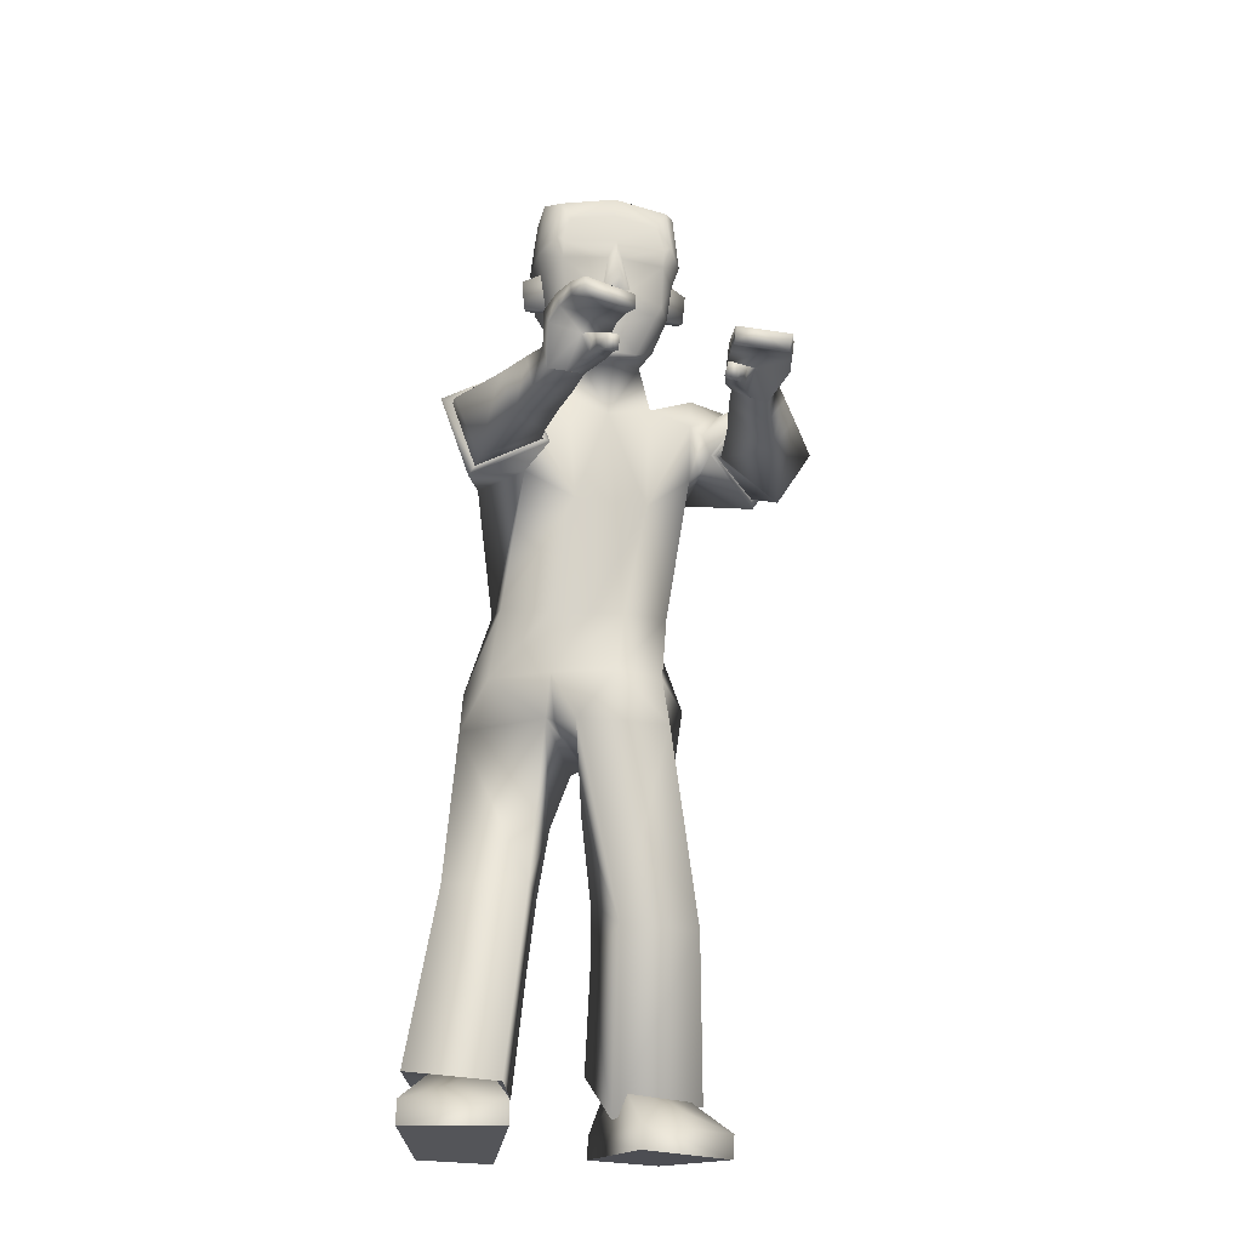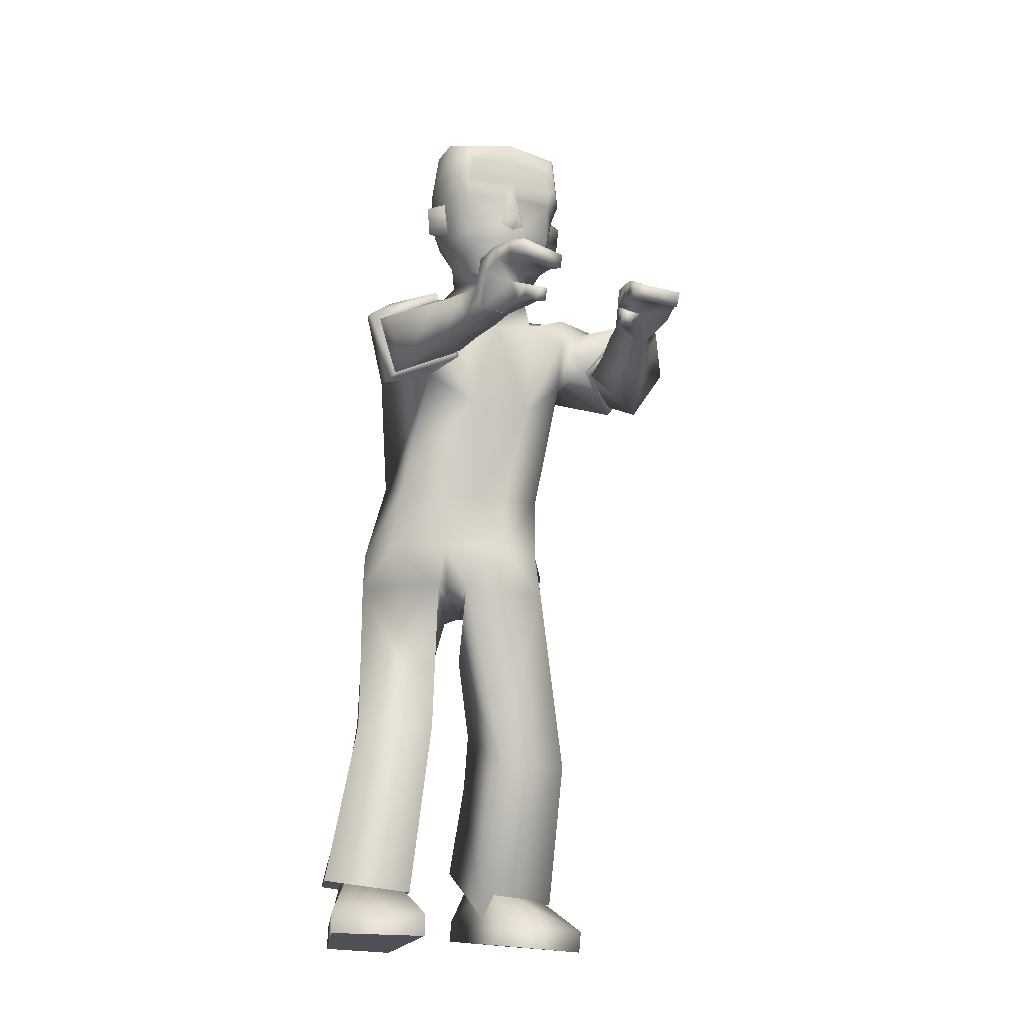
<metadata>
{"format":"obj","ext":"obj","renderer":"f3d","projection":"perspective","resolution":1024,"background":"white","views":[{"elev":-25.8,"azim":78.3,"up":"+Y"},{"elev":-20.4,"azim":69.0,"up":"+Y"}]}
</metadata>
<code>
o Zombie
v 0.1191 1.346 0.1702
v -0.1184 0.7241 0.1522
v 0.2285 1.32 0.14
v 0.01781 0.7434 0.2069
v 0.1099 0.945 0.1525
v 0.2172 1.167 0.1319
v -0.02238 0.9906 0.1488
v 0.07584 1.196 0.1946
v 0.1132 0.7423 0.06998
v 0.1104 1.385 0.08327
v -0.08115 0.718 -0.01058
v 0.2422 1.31 0.06079
v 0.1521 0.9325 0.06811
v 0.2388 1.112 0.04478
v -0.05085 0.9974 0.03913
v 0.006846 1.234 0.05474
v -0.1302 0.8213 0.1332
v 0.004481 0.8215 0.1999
v 0.0859 0.8192 0.1684
v -0.1311 0.8186 0.03005
v 0.2846 0.02809 0.1457
v 0.2392 0.03116 0.3143
v -0.004278 0.03624 0.2525
v -0.00541 0.0349 0.1244
v 0.1966 0.4133 0.1082
v 0.1503 0.4148 0.2467
v 0.006783 0.3218 0.2249
v 0.02967 0.3052 0.08224
v 0.1156 0.1116 0.1499
v 0.02996 0.115 0.2408
v 0.0918 0.1133 0.2473
v 0.0313 0.1139 0.1411
v 0.1159 0.1074 0.297
v 0.00163 0.1004 0.09983
v 0.1674 0.08619 0.1397
v -0.02654 0.1197 0.2628
v 0.2834 -0.01324 0.1462
v 0.238 -0.01017 0.3147
v -0.005433 -0.005091 0.253
v -0.006564 -0.006432 0.1249
v 0.7576 1.221 0.1273
v 0.7288 1.217 0.03995
v 0.7298 1.188 0.04203
v 0.7581 1.192 0.1276
v 0.3896 1.197 0.2812
v 0.3685 1.1 0.235
v 0.4028 1.145 0.128
v 0.4228 1.24 0.1781
v 0.7097 1.152 0.08102
v 0.6495 1.149 0.1004
v 0.7057 1.153 0.06107
v 0.641 1.148 0.06934
v 0.3246 1.638 0.07504
v 0.2774 1.382 0.03641
v 0.1466 1.462 0.06005
v 0.2424 1.394 0.04044
v 0.3158 1.472 0.08038
v 0.3298 1.588 0.08641
v 0.1043 1.525 0.07428
v 0.1571 1.409 0.05874
v 0.2704 1.547 0.1112
v 0.1978 1.436 0.0753
v 0.2425 1.416 0.07505
v 0.2503 1.489 0.09571
v 0.3173 1.558 0.08584
v 0.3361 1.556 0.006739
v 0.344 1.487 0.01615
v 0.2886 1.127 0.2303
v 0.3661 1.263 0.1744
v 0.3276 1.223 0.2774
v 0.3304 1.17 0.1187
v 0.2794 1.112 0.24
v 0.3716 1.281 0.1708
v 0.3195 1.235 0.2965
v 0.3321 1.165 0.1072
v 0.6419 1.225 0.1734
v 0.6342 1.185 0.06585
v 0.6606 1.19 0.1691
v 0.6131 1.221 0.06929
v 0.6118 1.135 0.1606
v 0.5868 1.187 0.1034
v 0.5931 1.144 0.09676
v 0.607 1.178 0.1687
v 0.6033 1.14 0.1294
v 0.6979 1.129 0.06198
v 0.7389 1.218 0.07071
v 0.7397 1.189 0.07194
v 0.648 1.186 0.1124
v 0.624 1.223 0.1082
v 0.7021 1.128 0.08317
v 0.5972 1.183 0.1363
v 0.6777 1.236 0.1598
v 0.7172 1.234 0.144
v 0.6628 1.2 0.05941
v 0.6946 1.2 0.05166
v 0.723 1.206 0.1432
v 0.6911 1.205 0.1568
v 0.6873 1.233 0.05164
v 0.6484 1.234 0.06145
v 0.675 1.203 0.1005
v 0.7056 1.201 0.08707
v 0.659 1.235 0.09768
v 0.6986 1.232 0.08464
v 0.5631 1.126 0.1771
v 0.5656 1.183 0.1881
v 0.5434 1.198 0.1168
v 0.5409 1.142 0.1058
v 0.4942 1.115 0.1946
v 0.4799 1.221 0.1466
v 0.5025 1.185 0.2215
v 0.4706 1.146 0.1172
v 0.6684 1.143 0.06525
v 0.2532 1.308 0.1696
v 0.2159 1.279 0.2713
v 0.6739 1.142 0.09159
v 0.6739 1.17 0.06289
v 0.6811 1.168 0.09658
v 0.2859 1.387 0.03652
v 0.2114 1.503 0.1343
v 0.2221 1.501 0.1397
v 0.2167 1.558 0.1399
v 0.2273 1.556 0.1452
v 0.2624 1.477 0.1004
v 0.2572 1.562 0.1031
v 0.1798 1.517 0.113
v 0.02916 0.4431 0.0661
v 0.008366 0.4512 0.208
v 0.23 1.492 0.08525
v -0.04653 0.6159 0.1873
v -0.03885 0.5962 0.0338
v 0.2369 1.565 0.0926
v 0.2791 1.584 0.1243
v 0.1882 1.601 0.1241
v 0.2071 1.697 0.1148
v 0.1101 1.622 0.0897
v 0.3308 1.592 0.09985
v 0.2832 1.688 0.115
v 0.1321 1.678 0.08401
v 0.3305 1.665 0.09304
v 0.08674 1.368 -0.1706
v 0.02967 0.7211 -0.1791
v 0.2126 1.347 -0.1731
v 0.1663 0.7253 -0.1384
v 0.1264 0.9471 -0.143
v 0.1931 1.194 -0.1719
v -0.02399 0.9943 -0.1498
v 0.03603 1.229 -0.1997
v -0.06391 0.7261 -0.03258
v 0.2271 1.298 -0.01609
v 0.1327 0.7289 0.0578
v 0.09015 1.377 0.001439
v 0.001098 1.235 0.008505
v -0.04829 0.9977 -0.005516
v 0.2313 1.114 -0.02071
v 0.1547 0.9321 0.003064
v 0.1609 0.7267 0.0253
v 0.09174 1.39 -0.08214
v -0.049 0.7233 -0.04218
v 0.2247 1.314 -0.09339
v 0.1569 0.9336 -0.05937
v 0.2238 1.115 -0.0862
v -0.04571 0.998 -0.05
v -0.003778 1.236 -0.03823
v 0.032 0.811 -0.1916
v 0.1661 0.8105 -0.1252
v -0.08644 0.8167 -0.0482
v 0.1465 0.8153 0.06825
v 0.1906 0.8119 -0.04073
v -0.05076 0.8138 -0.1292
v 0.1193 0.04208 -0.09687
v 0.06669 0.04531 -0.2633
v -0.1708 0.08479 -0.1915
v -0.166 0.08807 -0.06352
v 0.1837 0.3552 -0.04527
v 0.1566 0.3615 -0.1885
v -0.01667 0.3591 -0.1815
v -0.01873 0.3439 -0.03686
v -0.03729 0.1471 -0.09727
v -0.126 0.1587 -0.1845
v -0.06527 0.1486 -0.1935
v -0.1201 0.1609 -0.08495
v -0.03823 0.1151 -0.2366
v -0.1534 0.1871 -0.05344
v -0.02029 0.08162 -0.0741
v -0.1526 0.2057 -0.2189
v 0.1127 0.001279 -0.09558
v 0.06011 0.004506 -0.262
v -0.1773 0.04399 -0.1902
v -0.1725 0.04727 -0.06223
v 0.6847 1.206 -0.2297
v 0.6695 1.219 -0.1399
v 0.6621 1.191 -0.1381
v 0.677 1.178 -0.2262
v 0.3002 1.21 -0.3676
v 0.2794 1.119 -0.3108
v 0.3071 1.183 -0.2025
v 0.3184 1.274 -0.2631
v 0.6255 1.175 -0.1568
v 0.56 1.172 -0.1804
v 0.6216 1.182 -0.1378
v 0.5546 1.179 -0.1491
v 0.3264 1.64 -0.08494
v 0.3358 1.648 -0.004698
v 0.2963 1.369 -0.009098
v 0.1115 1.472 -0.002386
v 0.2784 1.383 -0.05465
v 0.1391 1.466 -0.07049
v 0.2239 1.4 -0.07348
v 0.3787 1.489 -0.006449
v 0.3533 1.583 -0.005423
v 0.3178 1.474 -0.09515
v 0.3319 1.59 -0.09759
v 0.07315 1.535 -0.009318
v 0.1062 1.527 -0.09244
v 0.1348 1.414 -0.001183
v 0.1397 1.415 -0.06447
v 0.248 1.395 -0.01835
v 0.2731 1.551 -0.1249
v 0.198 1.439 -0.09359
v 0.2473 1.42 -0.09304
v 0.3045 1.379 -0.00886
v 0.2526 1.492 -0.1115
v 0.3194 1.56 -0.09816
v 0.3498 1.563 -0.005736
v 0.3364 1.556 -0.01872
v 0.3445 1.487 -0.02991
v 0.3462 1.477 -0.006994
v 0.2098 1.16 -0.2826
v 0.3279 1.277 -0.2647
v 0.2482 1.247 -0.3454
v 0.2962 1.192 -0.1951
v 0.1955 1.148 -0.2881
v 0.3383 1.293 -0.2633
v 0.2373 1.262 -0.3604
v 0.3026 1.188 -0.1848
v 0.5725 1.24 -0.2617
v 0.5622 1.216 -0.1503
v 0.5756 1.202 -0.2555
v 0.5586 1.256 -0.1556
v 0.5208 1.17 -0.2289
v 0.5061 1.24 -0.1907
v 0.5039 1.199 -0.172
v 0.5237 1.21 -0.2488
v 0.5126 1.185 -0.2011
v 0.6106 1.159 -0.1332
v 0.6749 1.214 -0.1715
v 0.6673 1.187 -0.1688
v 0.57 1.207 -0.1972
v 0.5639 1.25 -0.1953
v 0.6148 1.152 -0.1533
v 0.5148 1.225 -0.2201
v 0.6112 1.238 -0.2531
v 0.649 1.226 -0.2422
v 0.597 1.217 -0.1482
v 0.6298 1.208 -0.1441
v 0.6448 1.196 -0.2381
v 0.6113 1.203 -0.2477
v 0.6341 1.241 -0.1475
v 0.5967 1.253 -0.1526
v 0.6034 1.211 -0.1902
v 0.6352 1.202 -0.1804
v 0.6019 1.248 -0.1897
v 0.6394 1.234 -0.1813
v 0.476 1.158 -0.2398
v 0.483 1.207 -0.2719
v 0.4595 1.249 -0.2125
v 0.4527 1.2 -0.1807
v 0.4108 1.144 -0.263
v 0.3923 1.257 -0.2373
v 0.4192 1.208 -0.3054
v 0.3838 1.193 -0.1948
v 0.5829 1.171 -0.1423
v 0.2131 1.32 -0.2201
v 0.1592 1.325 -0.3033
v 0.5874 1.164 -0.1675
v 0.5935 1.199 -0.1449
v 0.5998 1.189 -0.177
v 0.287 1.388 -0.05442
v 0.2147 1.507 -0.1506
v 0.2255 1.505 -0.1558
v 0.2201 1.562 -0.1544
v 0.2308 1.561 -0.1596
v 0.2649 1.48 -0.1163
v 0.2597 1.565 -0.1166
v 0.1826 1.52 -0.1296
v 0.03418 0.4397 -0.02592
v 0.03147 0.4434 -0.1696
v 0.2321 1.495 -0.1014
v 0.02795 0.6176 -0.1615
v 0.004651 0.6093 -0.01441
v 0.2392 1.568 -0.1065
v 0.2821 1.588 -0.1367
v 0.1912 1.605 -0.1381
v 0.2098 1.7 -0.1258
v 0.211 1.721 -0.005108
v 0.1123 1.624 -0.105
v 0.07641 1.628 -0.007965
v 0.3332 1.595 -0.1109
v 0.286 1.691 -0.1244
v 0.1342 1.681 -0.09719
v 0.118 1.701 -0.006465
v 0.2872 1.712 -0.004355
v 0.3414 1.681 -0.004181
v 0.3327 1.668 -0.102
v 0.3854 1.255 0.1788
v 0.3481 1.163 0.1232
v 0.3309 1.266 -0.2766
v 0.3013 1.181 -0.2073
v 0.3448 1.473 -0.007066
v 0.3432 1.487 -0.03322
v 0.3427 1.486 0.01906
v 0.1748 1.342 0.1677
v 0.246 1.26 0.1253
v 0.2276 1.312 0.2267
v 0.2464 1.26 0.1414
v 0.1462 1.368 -0.1824
v 0.2296 1.286 -0.1664
v 0.1776 1.347 -0.2579
v 0.22 1.275 -0.1914
v 0.3276 1.223 0.2774
v 0.2886 1.127 0.2303
v 0.3304 1.17 0.1187
v 0.3661 1.263 0.1744
v 0.2482 1.247 -0.3454
v 0.2098 1.16 -0.2826
v 0.2962 1.192 -0.1951
v 0.3279 1.277 -0.2647
v 0.0918 0.1133 0.2473
v 0.02996 0.115 0.2408
v 0.0313 0.1139 0.1411
v 0.1156 0.1116 0.1499
v 0.1674 0.08619 0.1397
v 0.1159 0.1074 0.297
v -0.02654 0.1197 0.2628
v 0.00163 0.1004 0.09983
v -0.06527 0.1486 -0.1935
v -0.126 0.1587 -0.1845
v -0.1201 0.1609 -0.08495
v -0.03729 0.1471 -0.09727
v -0.02029 0.08162 -0.0741
v -0.03823 0.1151 -0.2366
v -0.1526 0.2057 -0.2189
v -0.1534 0.1871 -0.05344
v 0.2834 -0.01324 0.1462
v 0.238 -0.01017 0.3147
v -0.005433 -0.005091 0.253
v -0.006564 -0.006432 0.1249
v 0.1127 0.001279 -0.09558
v 0.06011 0.004506 -0.262
v -0.1773 0.04399 -0.1902
v -0.1725 0.04727 -0.06223
v 0.3115 1.405 -0.008415
v 0.3366 1.463 -0.007303
v 0.3098 1.45 0.06942
v 0.3129 1.455 -0.0849
v 0.3402 1.46 -0.00731
v 0.3248 1.422 -0.008025
v 0.3072 1.454 -0.08498
v 0.3049 1.451 0.06938
v 0.3086 1.456 -0.007722
v -0.1274 0.7166 0.06015
v -0.03545 0.7213 -0.1195
v -0.07174 0.5932 0.1046
v -0.01262 0.6103 -0.08558
f 146 144 165
f 15 7 8
f 20 17 7
f 331 328 22
f 16 8 1
f 14 13 155
f 13 19 167
f 14 154 149
f 7 5 6
f 12 312 3
f 313 14 12
f 5 18 19
f 5 13 14
f 151 152 16
f 148 150 9
f 166 20 15
f 152 153 15
f 166 148 11
f 4 9 19
f 9 150 167
f 11 361 20
f 2 4 18
f 24 21 37
f 330 24 23
f 331 21 24
f 328 329 23
f 2 129 4
f 130 9 25
f 11 130 363
f 4 26 25
f 33 334 30
f 332 29 32
f 34 32 30
f 332 33 31
f 26 333 35
f 27 28 335
f 28 25 35
f 27 36 333
f 346 347 344
f 23 39 38
f 23 24 40
f 21 22 38
f 86 87 43
f 95 98 42
f 103 86 42
f 101 87 44
f 308 231 325
f 306 46 321
f 323 305 306
f 321 46 45
f 104 107 82
f 105 83 81
f 107 106 81
f 104 80 83
f 210 203 53
f 61 132 133
f 60 62 55
f 215 60 55
f 217 204 54
f 149 217 56
f 10 60 215
f 12 56 60
f 55 62 125
f 205 55 59
f 204 221 118
f 67 209 224
f 57 65 61
f 131 128 119
f 54 118 63
f 62 63 123
f 56 54 63
f 56 63 62
f 53 139 136
f 224 210 66
f 65 136 132
f 66 311 67
f 66 210 58
f 227 209 67
f 74 72 68
f 73 69 322
f 73 74 70
f 72 75 322
f 6 75 72
f 314 74 73
f 315 73 75
f 114 8 72
f 80 84 88
f 81 91 89
f 82 52 50
f 84 50 88
f 81 79 77
f 78 76 83
f 78 97 92
f 83 76 89
f 112 85 90
f 95 43 87
f 103 93 41
f 44 87 86
f 49 90 85
f 77 52 82
f 116 117 49
f 115 90 49
f 112 116 51
f 89 76 92
f 102 92 93
f 77 94 100
f 94 95 101
f 96 44 41
f 97 96 93
f 88 100 97
f 100 101 96
f 89 102 99
f 102 103 98
f 77 79 99
f 94 99 98
f 108 104 105
f 111 109 106
f 110 105 106
f 108 111 107
f 47 111 108
f 48 45 110
f 47 48 109
f 46 108 110
f 8 114 1
f 313 315 6
f 3 312 314
f 52 77 116
f 50 115 117
f 77 88 117
f 52 112 115
f 62 60 56
f 118 221 357
f 354 123 63
f 119 120 122
f 131 121 122
f 128 64 120
f 124 122 120
f 123 61 125
f 364 287 286
f 129 127 26
f 130 11 9
f 287 364 289
f 127 27 26
f 25 28 126
f 53 203 303
f 295 134 137
f 138 134 295
f 133 132 137
f 132 136 139
f 59 135 297
f 59 125 133
f 133 134 138
f 297 135 138
f 302 137 139
f 58 136 65
f 162 163 147
f 169 162 146
f 171 336 339
f 163 157 140
f 155 160 161
f 167 168 160
f 161 159 149
f 146 147 145
f 316 157 159
f 159 317 142
f 168 165 144
f 144 145 161
f 163 152 151
f 148 158 156
f 166 153 162
f 162 153 152
f 158 148 166
f 143 165 168
f 156 168 167
f 158 169 362
f 141 164 165
f 186 170 173
f 338 337 172
f 339 338 173
f 172 337 336
f 141 143 289
f 174 156 290
f 158 364 290
f 143 156 174
f 179 342 182
f 340 183 181
f 183 342 179
f 180 182 340
f 175 174 184
f 343 177 176
f 184 174 177
f 176 175 341
f 348 351 350
f 172 171 187
f 189 173 172
f 187 171 170
f 192 247 246
f 191 258 255
f 263 258 191
f 261 256 193
f 307 194 324
f 327 231 308
f 325 324 194
f 242 267 264
f 265 266 241
f 241 266 267
f 264 265 243
f 210 212 202
f 218 285 293
f 216 207 219
f 207 216 215
f 217 208 206
f 149 159 208
f 157 151 215
f 159 157 216
f 285 219 207
f 214 207 205
f 204 206 278
f 224 209 226
f 211 283 218
f 279 288 291
f 206 220 278
f 283 220 219
f 208 220 206
f 208 219 220
f 202 212 298
f 224 225 210
f 223 218 292
f 225 226 310
f 212 210 225
f 227 226 209
f 228 232 234
f 233 235 326
f 230 234 233
f 326 235 232
f 235 145 147
f 233 318 273
f 235 319 145
f 232 147 274
f 248 244 240
f 249 251 241
f 242 244 199
f 244 248 199
f 237 239 241
f 238 240 243
f 252 257 238
f 243 251 249
f 272 275 250
f 255 261 247
f 190 253 263
f 193 190 246
f 198 200 245
f 237 242 201
f 198 277 276
f 275 277 198
f 200 276 272
f 252 236 249
f 253 252 262
f 237 248 260
f 254 260 261
f 190 193 256
f 253 256 257
f 248 238 257
f 260 257 256
f 249 239 259
f 262 259 258
f 259 239 237
f 258 259 254
f 268 270 265
f 266 269 271
f 270 269 266
f 267 271 268
f 196 195 268
f 270 194 197
f 269 197 196
f 195 194 270
f 147 140 274
f 317 145 319
f 318 316 142
f 276 237 201
f 199 248 277
f 277 248 237
f 201 199 275
f 219 208 216
f 357 221 278
f 220 355 278
f 282 280 279
f 291 284 282
f 280 222 288
f 284 222 280
f 283 285 218
f 127 126 28
f 289 143 175
f 290 156 158
f 287 176 177
f 287 175 176
f 174 286 177
f 303 203 202
f 299 294 295
f 300 301 295
f 299 292 293
f 304 298 292
f 214 213 297
f 293 285 214
f 293 296 300
f 300 296 297
f 304 299 302
f 212 223 298
f 306 305 48
f 305 45 48
f 306 47 46
f 308 196 197
f 307 197 194
f 308 195 196
f 310 211 223
f 309 310 226
f 309 227 67
f 311 66 65
f 305 323 320
f 72 8 6
f 1 114 314
f 313 3 113
f 140 316 318
f 273 142 317
f 354 311 57
f 356 310 309
f 357 356 354
f 355 356 357
f 358 353 360
f 352 360 359
f 360 352 358
f 360 353 359
f 364 362 141
f 363 129 2
f 169 164 362
f 164 141 362
f 361 2 17
f 17 20 361
f 364 286 290
f 130 126 363
f 126 127 363
f 129 363 127
f 363 361 11
f 364 158 362
f 7 17 18
f 146 165 164
f 15 8 16
f 20 7 15
f 331 22 21
f 16 1 10
f 14 155 154
f 13 167 155
f 14 149 12
f 7 6 8
f 312 10 1
f 10 312 12
f 14 313 6
f 313 12 3
f 5 19 13
f 5 14 6
f 151 16 10
f 148 9 11
f 166 15 153
f 152 15 16
f 166 11 20
f 4 19 18
f 9 167 19
f 2 18 17
f 24 37 40
f 330 23 329
f 331 24 330
f 328 23 22
f 130 25 126
f 4 25 9
f 33 30 31
f 332 32 34
f 34 30 334
f 332 31 29
f 26 35 25
f 27 335 36
f 28 35 335
f 27 333 26
f 346 344 345
f 23 38 22
f 23 40 39
f 21 38 37
f 86 43 42
f 95 42 43
f 103 42 98
f 101 44 96
f 308 325 195
f 306 321 71
f 323 306 71
f 321 45 320
f 104 82 80
f 105 81 106
f 107 81 82
f 104 83 105
f 210 53 58
f 61 133 125
f 215 55 205
f 217 54 56
f 149 56 12
f 10 215 151
f 12 60 10
f 55 125 59
f 205 59 213
f 204 118 54
f 67 224 66
f 57 61 123
f 131 119 121
f 62 123 125
f 53 136 58
f 65 132 61
f 66 58 65
f 74 68 70
f 73 322 75
f 73 70 69
f 72 322 68
f 74 314 114
f 314 73 113
f 73 315 113
f 315 75 6
f 114 72 74
f 80 88 78
f 81 89 79
f 82 50 84
f 81 77 82
f 78 83 80
f 78 92 76
f 83 89 91
f 112 90 115
f 95 87 101
f 103 41 86
f 44 86 41
f 49 85 51
f 116 49 51
f 115 49 117
f 112 51 85
f 89 92 102
f 102 93 103
f 77 100 88
f 94 101 100
f 96 41 93
f 97 93 92
f 88 97 78
f 100 96 97
f 89 99 79
f 102 98 99
f 77 99 94
f 94 98 95
f 108 105 110
f 111 106 107
f 110 106 109
f 108 107 104
f 47 108 46
f 48 110 109
f 47 109 111
f 46 110 45
f 3 314 113
f 52 116 112
f 50 117 88
f 77 117 116
f 52 115 50
f 118 357 354
f 123 354 57
f 354 63 118
f 119 122 121
f 131 122 124
f 128 120 119
f 124 120 64
f 129 26 4
f 53 303 139
f 295 137 302
f 138 295 301
f 133 137 134
f 132 139 137
f 59 297 213
f 59 133 135
f 133 138 135
f 297 138 301
f 302 139 303
f 162 147 146
f 169 146 164
f 171 339 170
f 163 140 147
f 155 161 154
f 167 160 155
f 161 149 154
f 146 145 144
f 157 316 140
f 316 159 142
f 317 161 145
f 161 317 159
f 168 144 160
f 144 161 160
f 163 151 157
f 148 156 150
f 166 162 169
f 162 152 163
f 158 166 169
f 143 168 156
f 156 167 150
f 141 165 143
f 186 173 189
f 338 172 173
f 339 173 170
f 172 336 171
f 174 290 286
f 143 174 175
f 179 182 180
f 340 181 178
f 183 179 181
f 180 340 178
f 175 184 341
f 343 176 185
f 184 177 343
f 176 341 185
f 348 350 349
f 172 187 188
f 189 172 188
f 187 170 186
f 192 246 191
f 191 255 192
f 263 191 246
f 261 193 247
f 307 324 327
f 327 308 307
f 325 194 195
f 242 264 240
f 265 241 243
f 241 267 242
f 264 243 240
f 210 202 203
f 218 293 292
f 207 215 205
f 217 206 204
f 149 208 217
f 157 215 216
f 159 216 208
f 285 207 214
f 214 205 213
f 204 278 221
f 224 226 225
f 211 218 223
f 279 291 281
f 283 219 285
f 202 298 304
f 223 292 298
f 212 225 223
f 228 234 230
f 233 326 229
f 230 233 229
f 326 232 228
f 235 147 232
f 318 234 274
f 234 318 233
f 319 233 273
f 233 319 235
f 232 274 234
f 248 240 238
f 249 241 239
f 242 199 201
f 237 241 242
f 238 243 236
f 252 238 236
f 243 249 236
f 272 250 245
f 255 247 192
f 190 263 246
f 193 246 247
f 198 245 250
f 198 276 200
f 275 198 250
f 200 272 245
f 252 249 262
f 253 262 263
f 237 260 254
f 254 261 255
f 190 256 253
f 253 257 252
f 248 257 260
f 260 256 261
f 249 259 262
f 262 258 263
f 259 237 254
f 258 254 255
f 268 265 264
f 266 271 267
f 270 266 265
f 267 268 264
f 196 268 271
f 270 197 269
f 269 196 271
f 195 270 268
f 318 142 273
f 276 201 272
f 199 277 275
f 277 237 276
f 201 275 272
f 357 278 355
f 355 283 211
f 283 355 220
f 282 279 281
f 291 282 281
f 280 288 279
f 284 280 282
f 127 28 27
f 289 175 287
f 287 177 286
f 303 202 304
f 299 295 302
f 300 295 294
f 299 293 294
f 304 292 299
f 214 297 296
f 293 214 296
f 293 300 294
f 300 297 301
f 304 302 303
f 306 48 47
f 308 197 307
f 310 223 225
f 309 226 227
f 309 67 311
f 311 65 57
f 305 320 45
f 1 314 312
f 313 113 315
f 140 318 274
f 273 317 319
f 309 311 356
f 356 311 354
f 211 310 355
f 355 310 356
f 364 141 289
f 363 2 361
f 7 18 5

</code>
